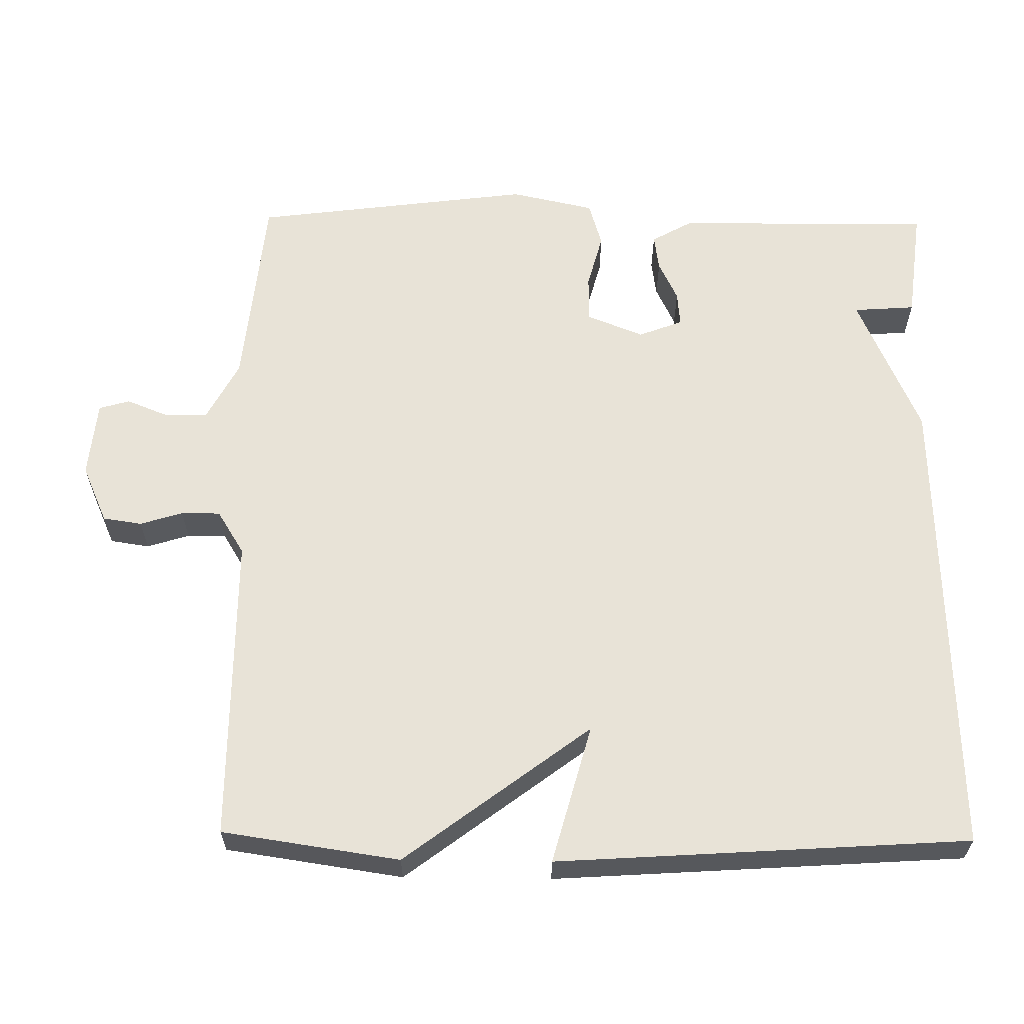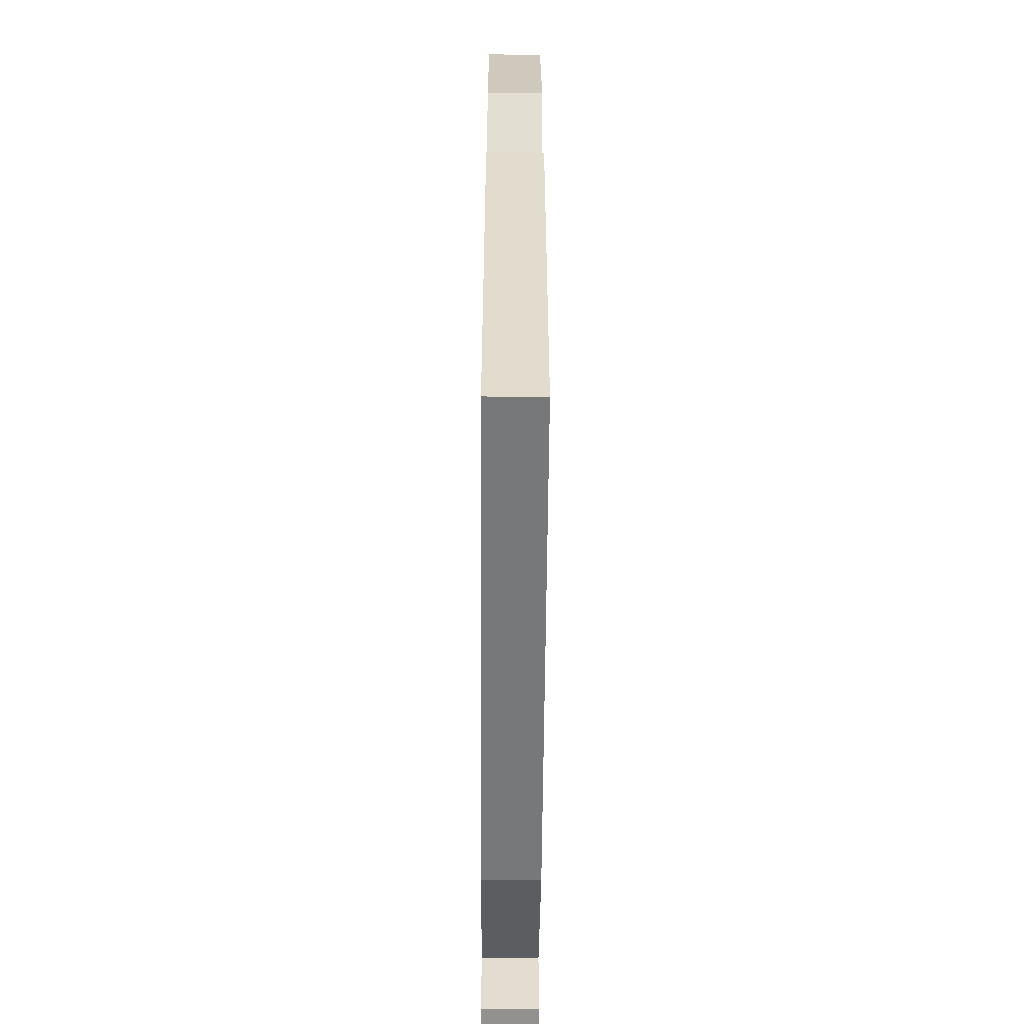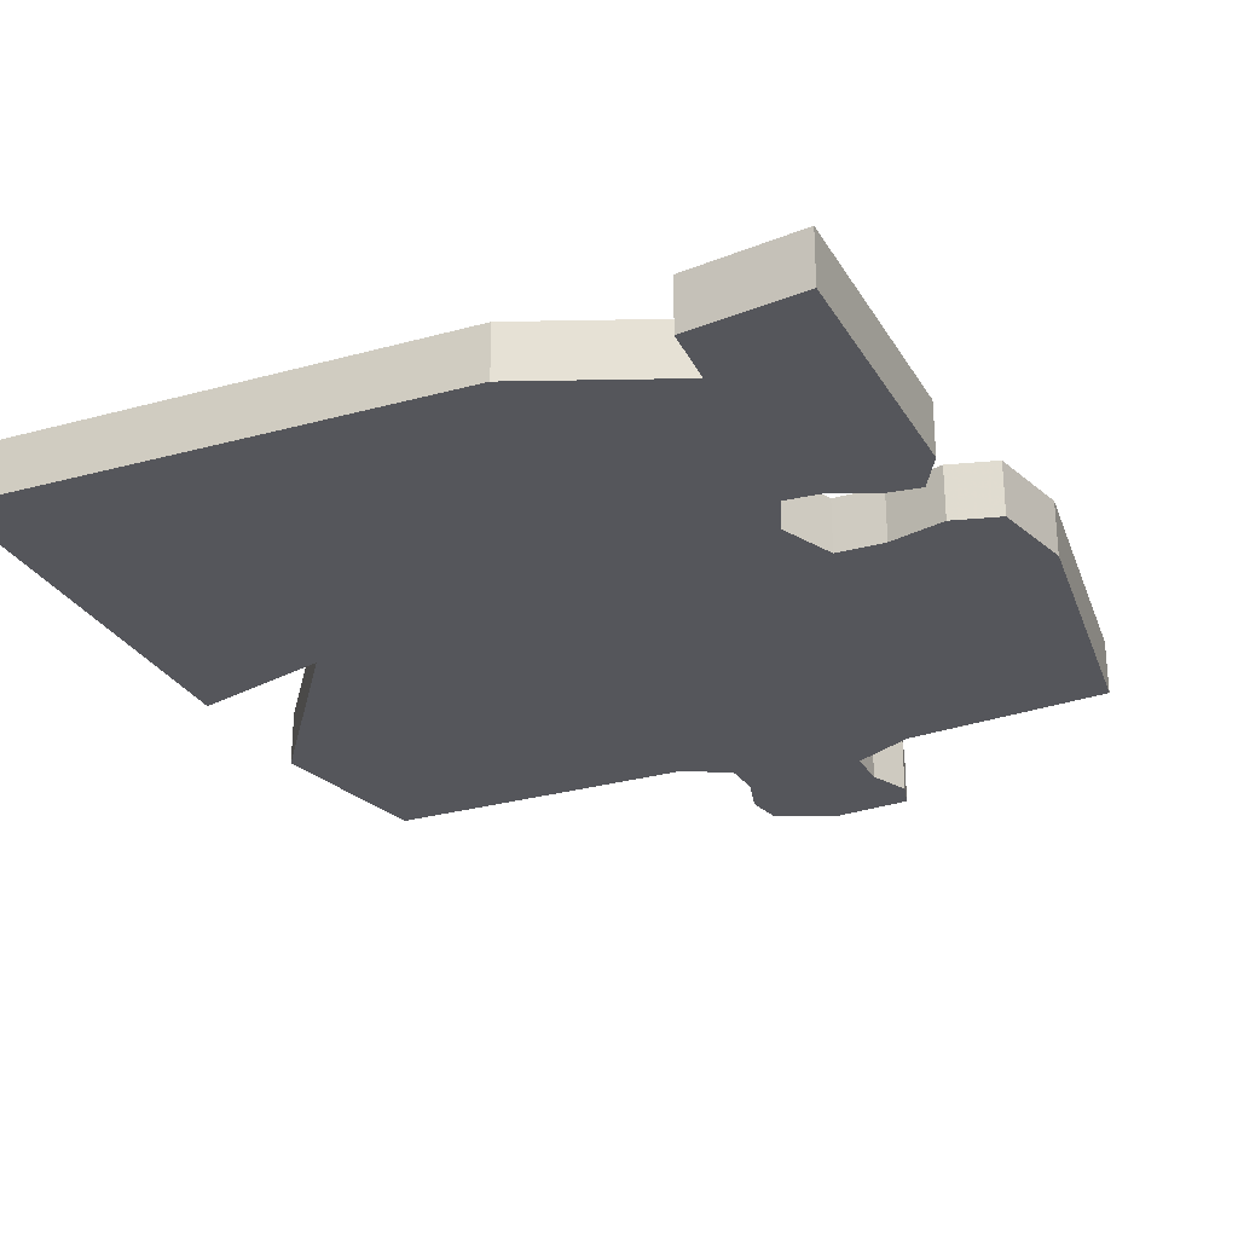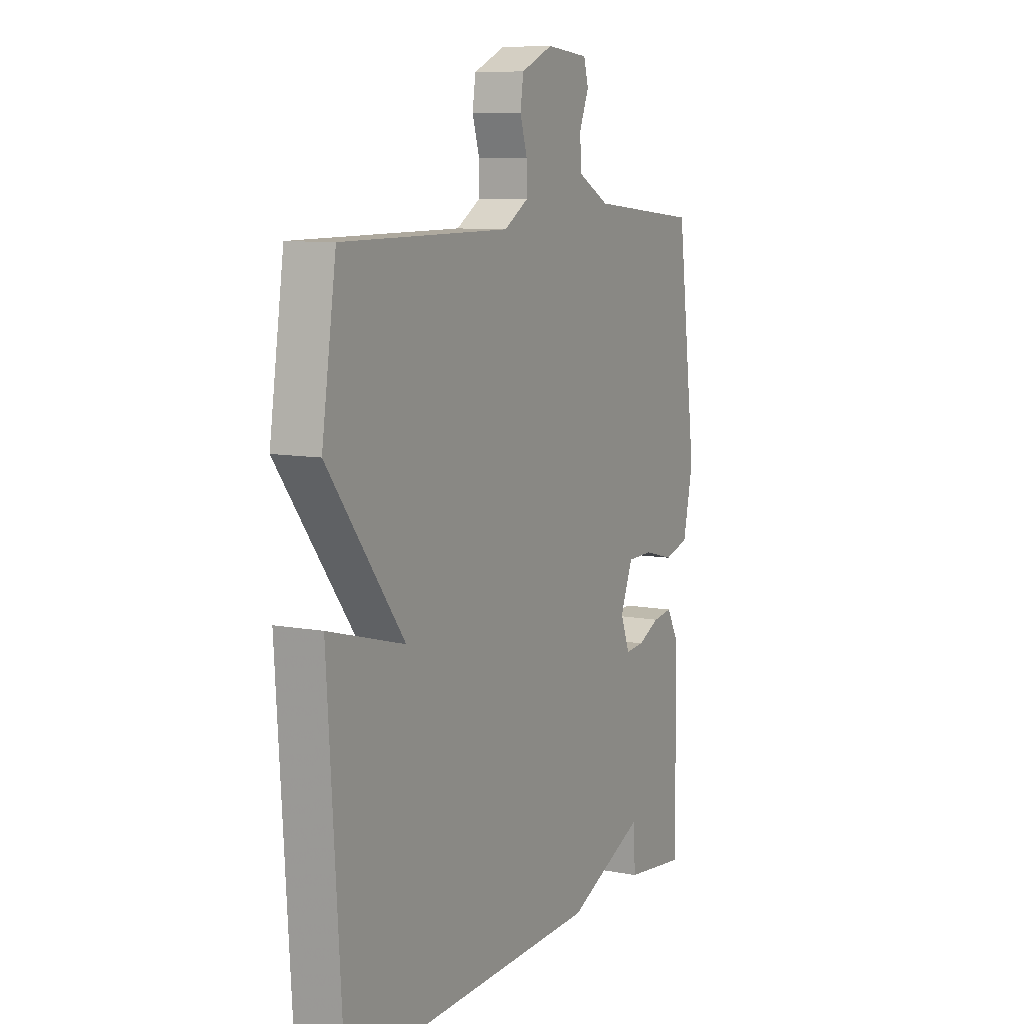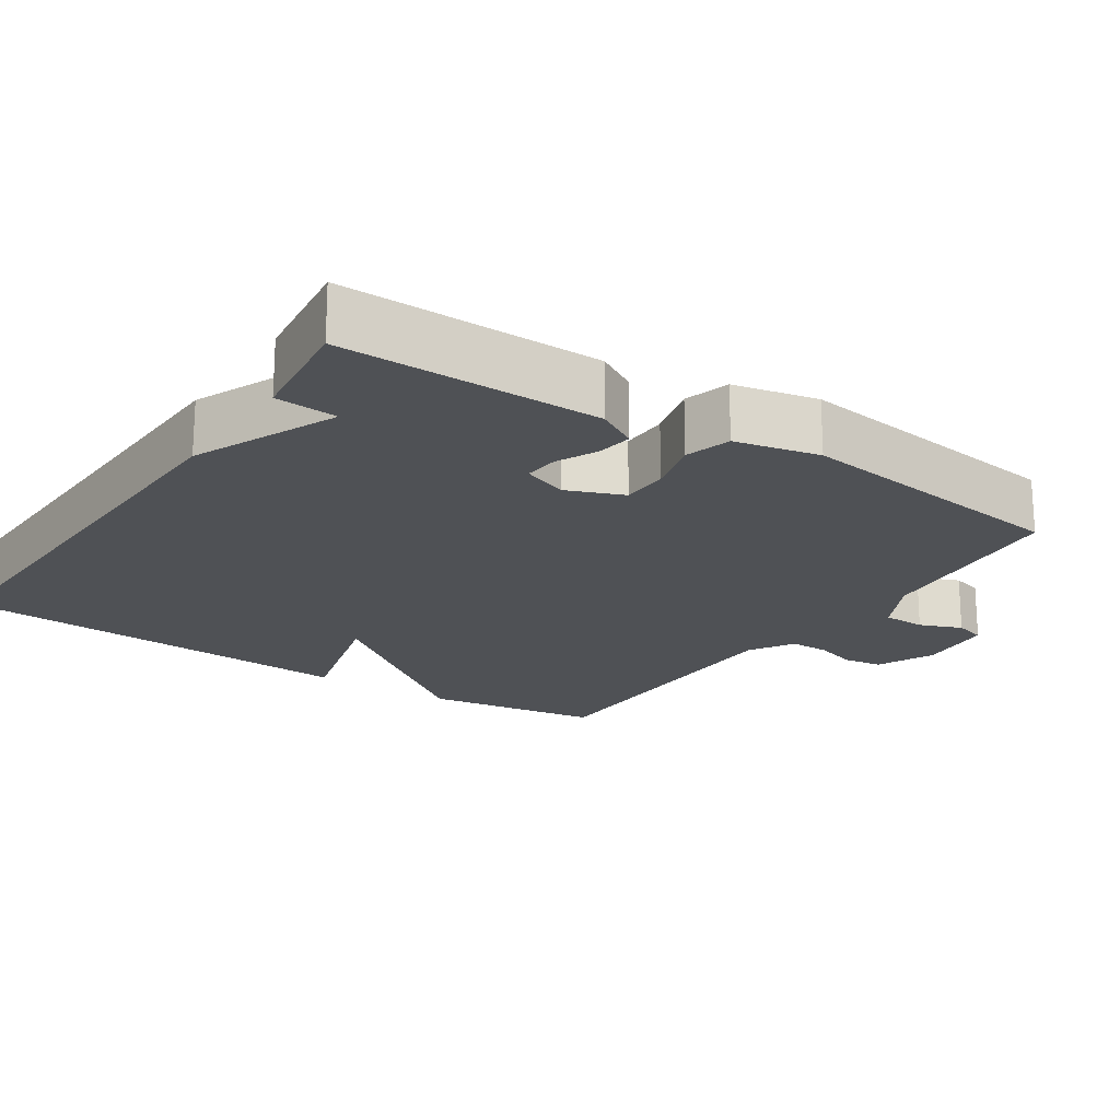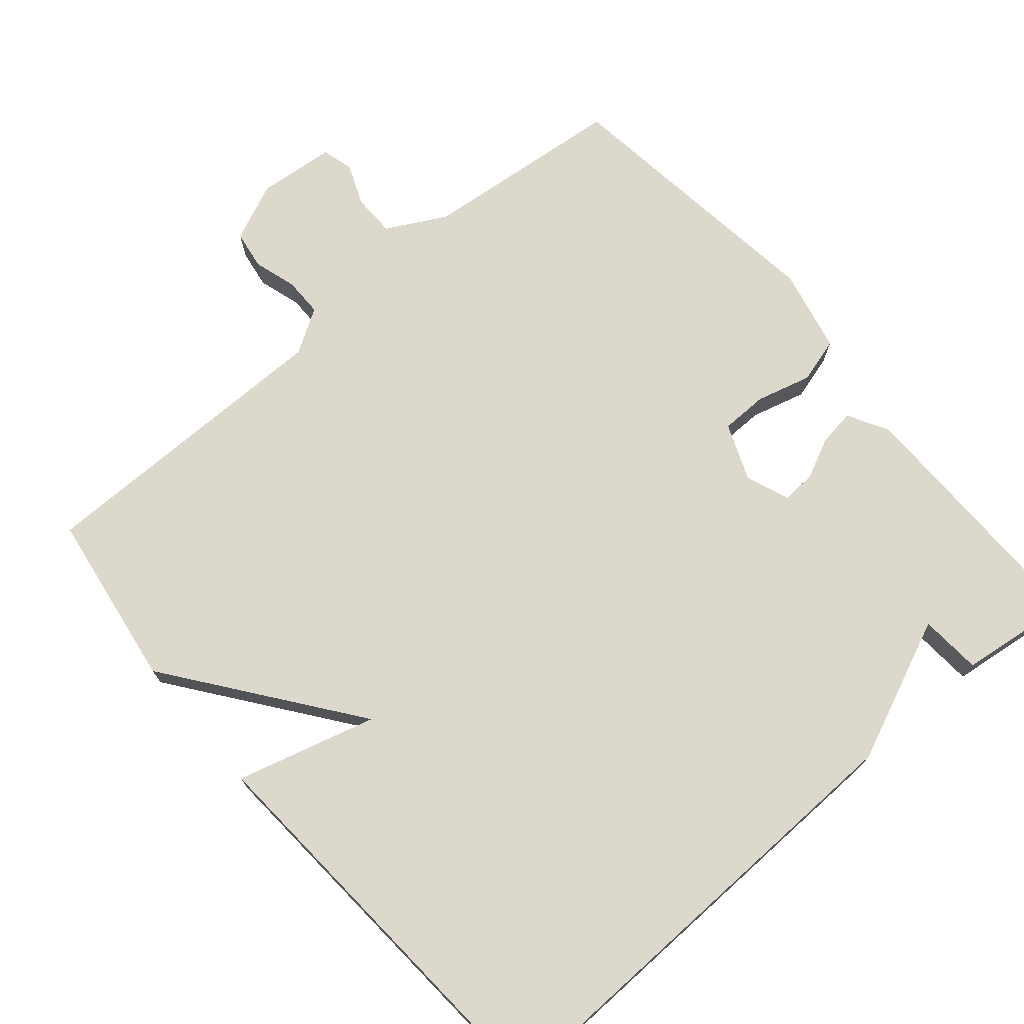
<metadata>
{"format":"obj","ext":"obj","renderer":"f3d","projection":"perspective","resolution":1024,"background":"white","views":[{"elev":61.7,"azim":90.7,"up":"+Y"},{"elev":-59.1,"azim":89.6,"up":"+Z"},{"elev":-26.3,"azim":-154.9,"up":"+Y"},{"elev":8.9,"azim":117.0,"up":"+Z"},{"elev":-19.8,"azim":-123.7,"up":"+Y"},{"elev":72.7,"azim":139.6,"up":"+Y"}]}
</metadata>
<code>
v 0.5 0.07 0.5
v 0.536 0.07 0.259
v 0.346 0.07 0.007
v 0.536 0.07 0.059
v 0.5 0.07 -0.5
v -0.146 0.07 -0.481
v -0.34 0.07 -0.397
v -0.346 0.07 -0.481
v -0.5 0.07 -0.5
v -0.497 0.07 -0.149
v -0.466 0.07 -0.094
v -0.417 0.07 -0.101
v -0.362 0.07 -0.127
v -0.315 0.07 -0.131
v -0.292 0.07 -0.071
v -0.323 0.07 0.006
v -0.387 0.07 0.007
v -0.462 0.07 -0.013
v -0.524 0.07 0.005
v -0.549 0.07 0.119
v -0.5 0.07 0.5
v -0.225 0.07 0.527
v -0.144 0.07 0.57
v -0.143 0.07 0.628
v -0.166 0.07 0.685
v -0.154 0.07 0.727
v -0.049 0.07 0.737
v 0.03 0.07 0.702
v 0.038 0.07 0.649
v 0.02 0.07 0.591
v 0.02 0.07 0.538
v 0.08 0.07 0.501
v 0.5 0 0.5
v 0.536 0 0.259
v 0.346 0 0.007
v 0.536 0 0.059
v 0.5 0 -0.5
v -0.146 0 -0.481
v -0.34 0 -0.397
v -0.346 0 -0.481
v -0.5 0 -0.5
v -0.497 0 -0.149
v -0.466 0 -0.094
v -0.417 0 -0.101
v -0.362 0 -0.127
v -0.315 0 -0.131
v -0.292 0 -0.071
v -0.323 0 0.006
v -0.387 0 0.007
v -0.462 0 -0.013
v -0.524 0 0.005
v -0.549 0 0.119
v -0.5 0 0.5
v -0.225 0 0.527
v -0.144 0 0.57
v -0.143 0 0.628
v -0.166 0 0.685
v -0.154 0 0.727
v -0.049 0 0.737
v 0.03 0 0.702
v 0.038 0 0.649
v 0.02 0 0.591
v 0.02 0 0.538
v 0.08 0 0.501
f 28 29 30
f 27 28 30
f 26 27 30
f 25 26 30
f 24 25 30
f 23 24 30 31
f 22 23 31 32
f 21 22 32
f 20 21 32
f 19 20 32
f 18 19 32
f 17 18 32
f 11 12 13
f 10 11 13
f 9 10 13
f 8 9 13
f 7 8 13
f 7 13 14
f 5 6 7
f 4 5 7
f 3 4 7
f 3 7 14 15
f 1 2 3
f 32 1 3
f 17 32 3
f 16 17 3
f 3 15 16
f 62 61 60
f 62 60 59
f 62 59 58
f 62 58 57
f 62 57 56
f 63 62 56 55
f 64 63 55 54
f 64 54 53
f 64 53 52
f 64 52 51
f 64 51 50
f 64 50 49
f 45 44 43
f 45 43 42
f 45 42 41
f 45 41 40
f 45 40 39
f 46 45 39
f 39 38 37
f 39 37 36
f 39 36 35
f 47 46 39 35
f 35 34 33
f 35 33 64
f 35 64 49
f 35 49 48
f 48 47 35
f 1 33 34 2
f 2 34 35 3
f 3 35 36 4
f 4 36 37 5
f 5 37 38 6
f 6 38 39 7
f 7 39 40 8
f 8 40 41 9
f 9 41 42 10
f 10 42 43 11
f 11 43 44 12
f 12 44 45 13
f 13 45 46 14
f 14 46 47 15
f 15 47 48 16
f 16 48 49 17
f 17 49 50 18
f 18 50 51 19
f 19 51 52 20
f 20 52 53 21
f 21 53 54 22
f 22 54 55 23
f 23 55 56 24
f 24 56 57 25
f 25 57 58 26
f 26 58 59 27
f 27 59 60 28
f 28 60 61 29
f 29 61 62 30
f 30 62 63 31
f 31 63 64 32
f 32 64 33 1

</code>
